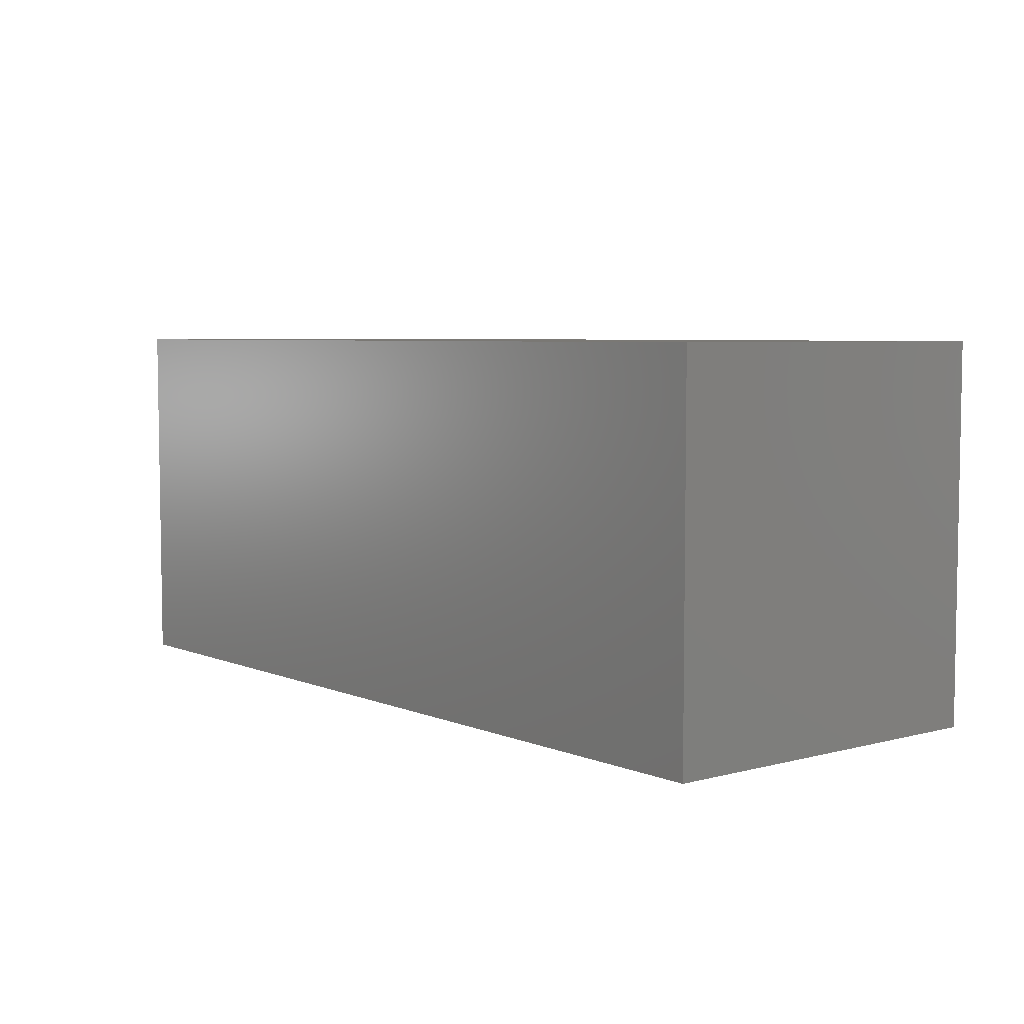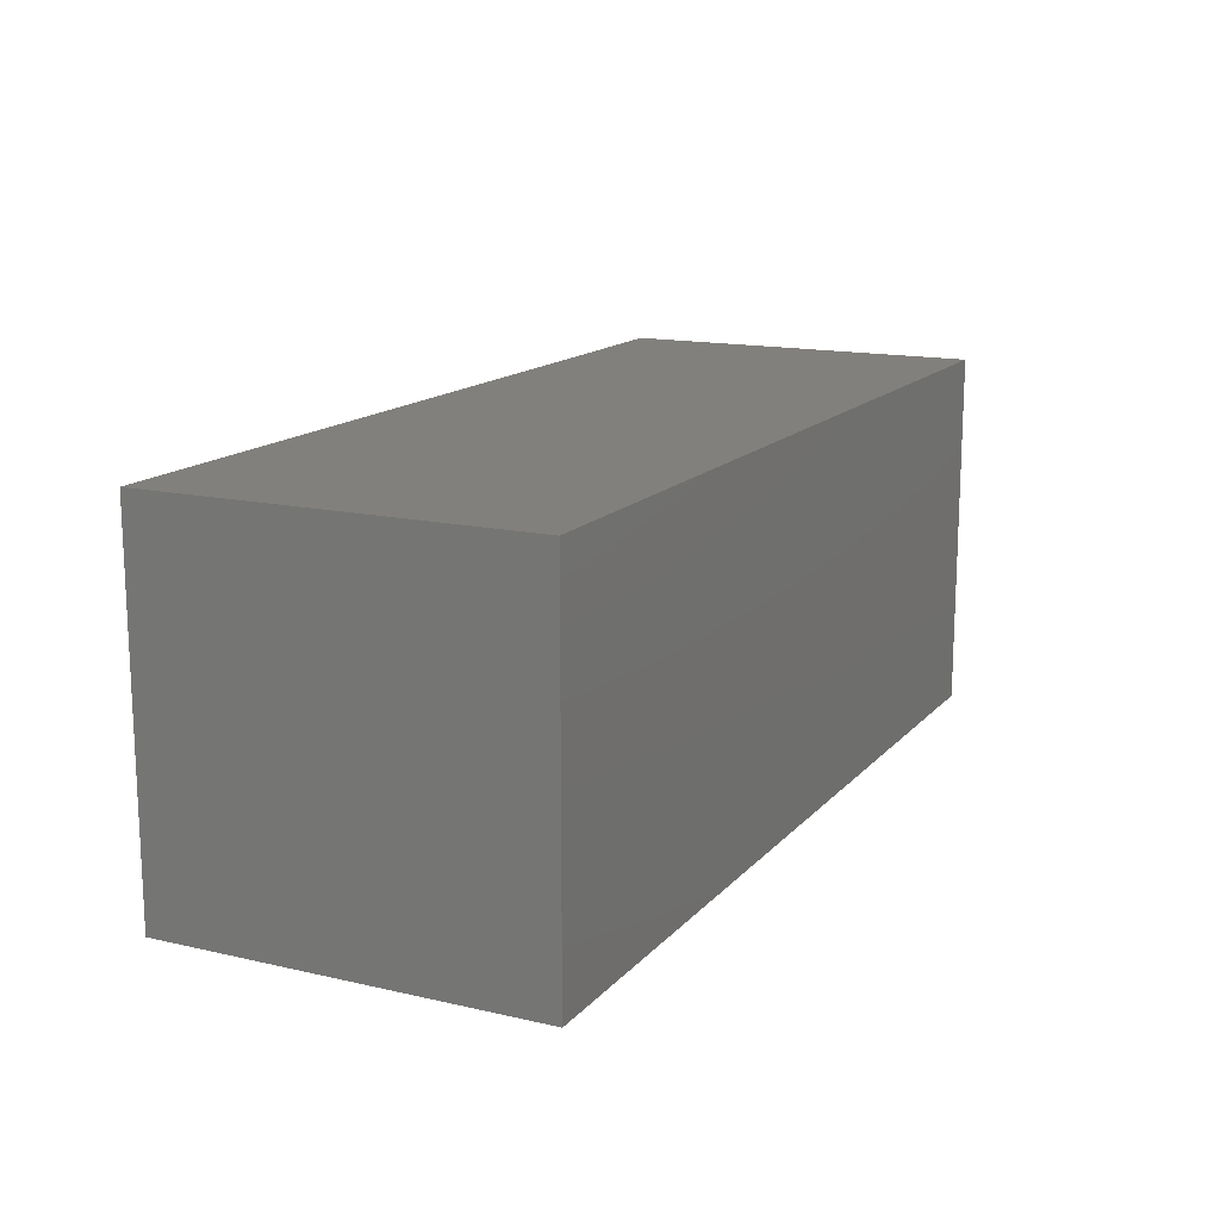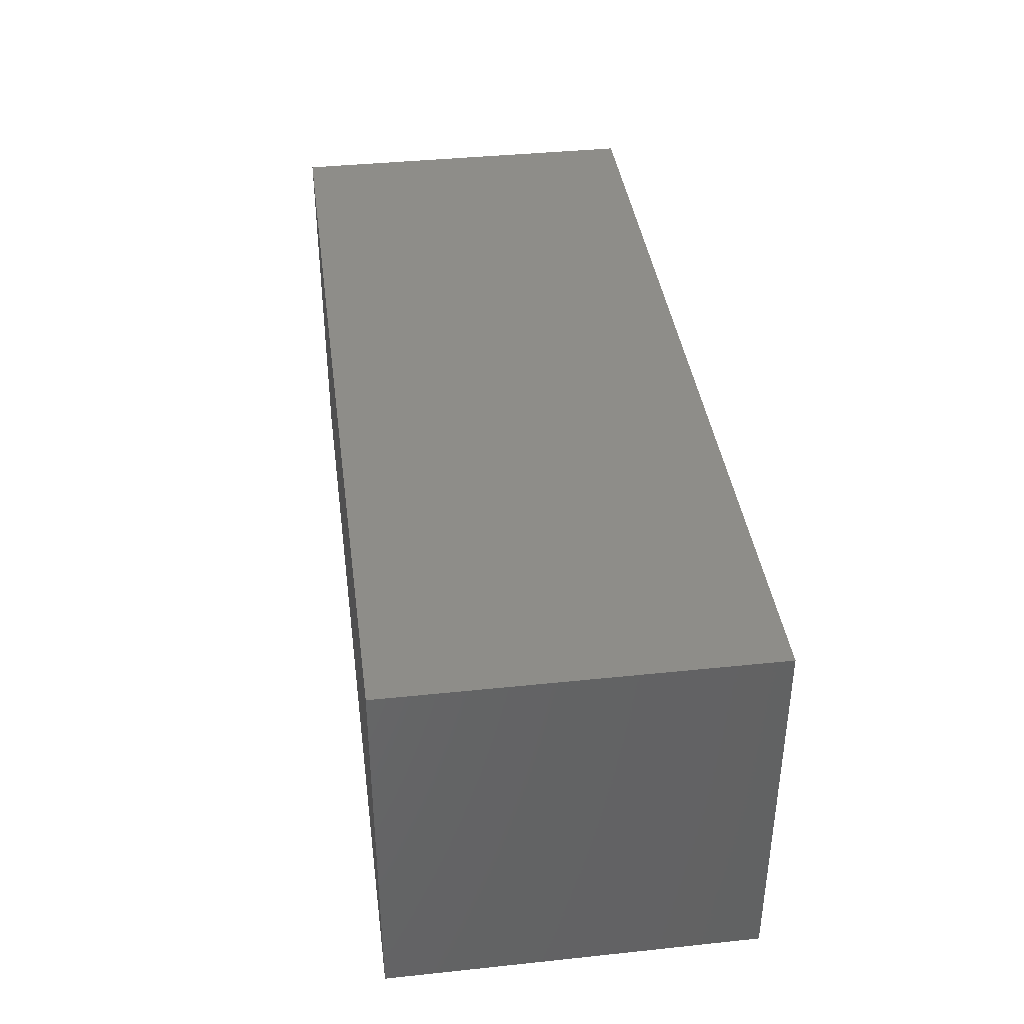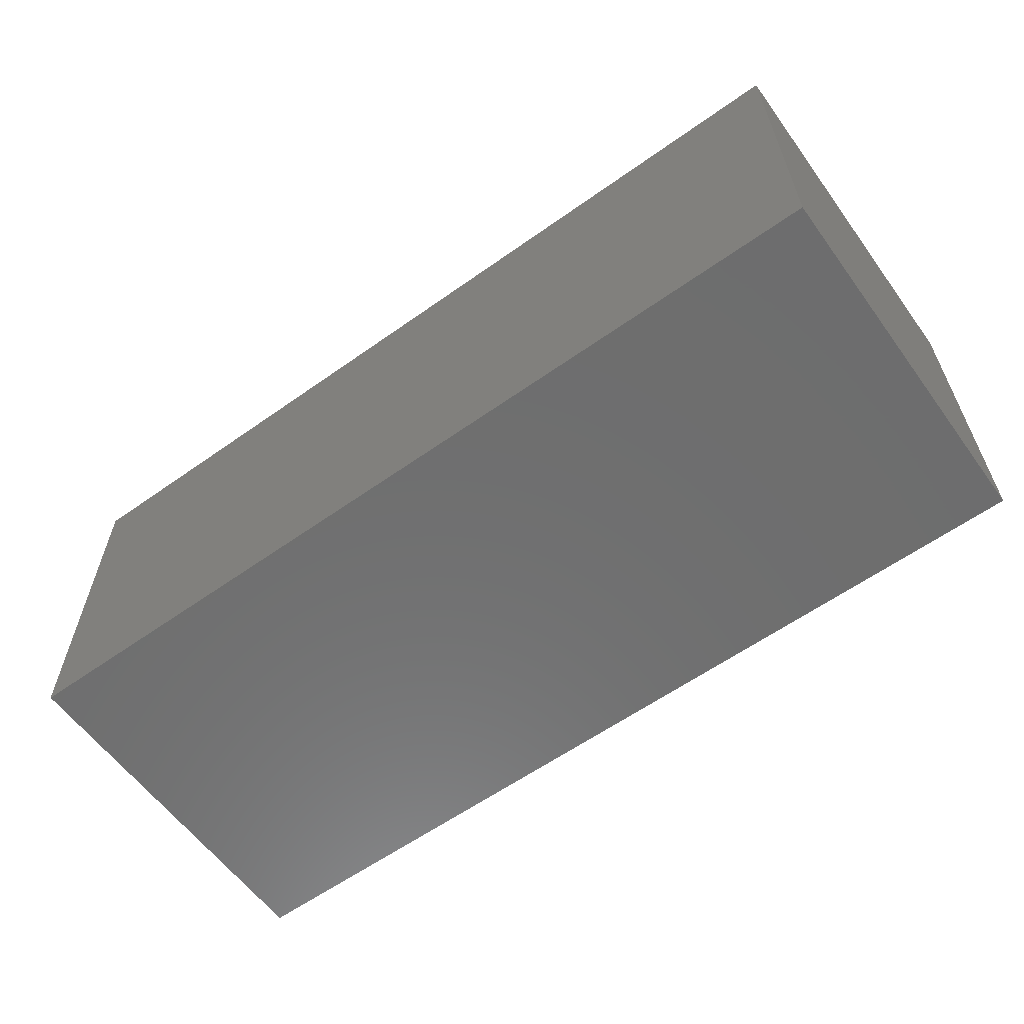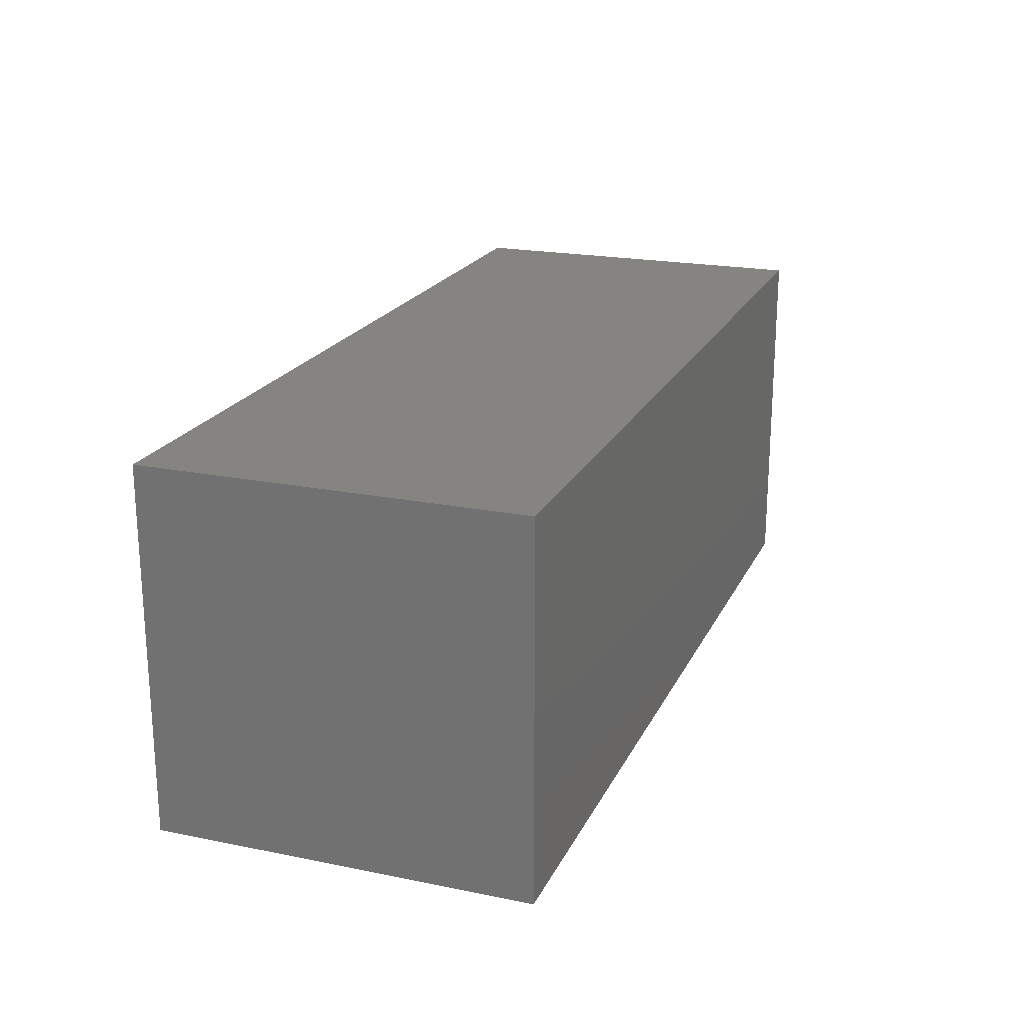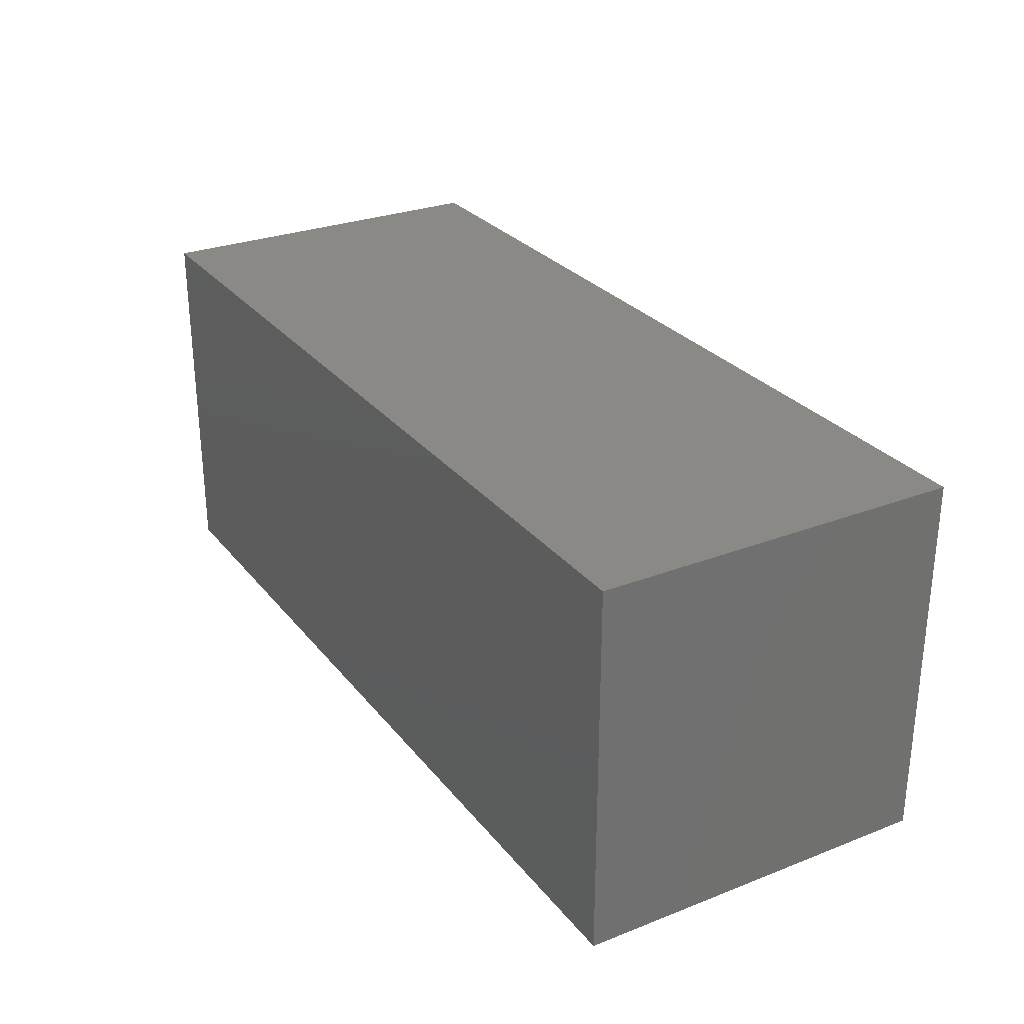
<metadata>
{"format":"stl","ext":"stl","renderer":"f3d","projection":"perspective","resolution":1024,"background":"white","views":[{"elev":5.5,"azim":-128.9,"up":"+Z"},{"elev":14.8,"azim":116.2,"up":"+Y"},{"elev":39.1,"azim":-97.5,"up":"+Z"},{"elev":-60.1,"azim":36.0,"up":"+Y"},{"elev":20.7,"azim":110.0,"up":"+Y"},{"elev":28.1,"azim":-120.4,"up":"+Z"}]}
</metadata>
<code>
# stl→obj: 16 verts, 24 faces
v 0.01 2.346 2.399
v 5.892 2.346 2.399
v 0.01 0.01 2.399
v 5.892 0.01 2.399
v 0.01 0.01 0.01
v 0.01 2.346 0.01
v 5.892 2.346 0.01
v 5.892 0.01 0.01
v 5.902 0 0
v 0 0 0
v 5.902 2.356 0
v 0 2.356 0
v 0 0 2.409
v 5.902 0 2.409
v 5.902 2.356 2.409
v 0 2.356 2.409
f 1 2 3
f 3 2 4
f 5 6 3
f 3 6 1
f 6 7 1
f 1 7 2
f 7 8 2
f 2 8 4
f 8 5 4
f 4 5 3
f 5 8 6
f 6 8 7
f 9 10 11
f 11 10 12
f 10 9 13
f 13 9 14
f 9 11 14
f 14 11 15
f 11 12 15
f 15 12 16
f 12 10 16
f 16 10 13
f 13 14 16
f 16 14 15

</code>
